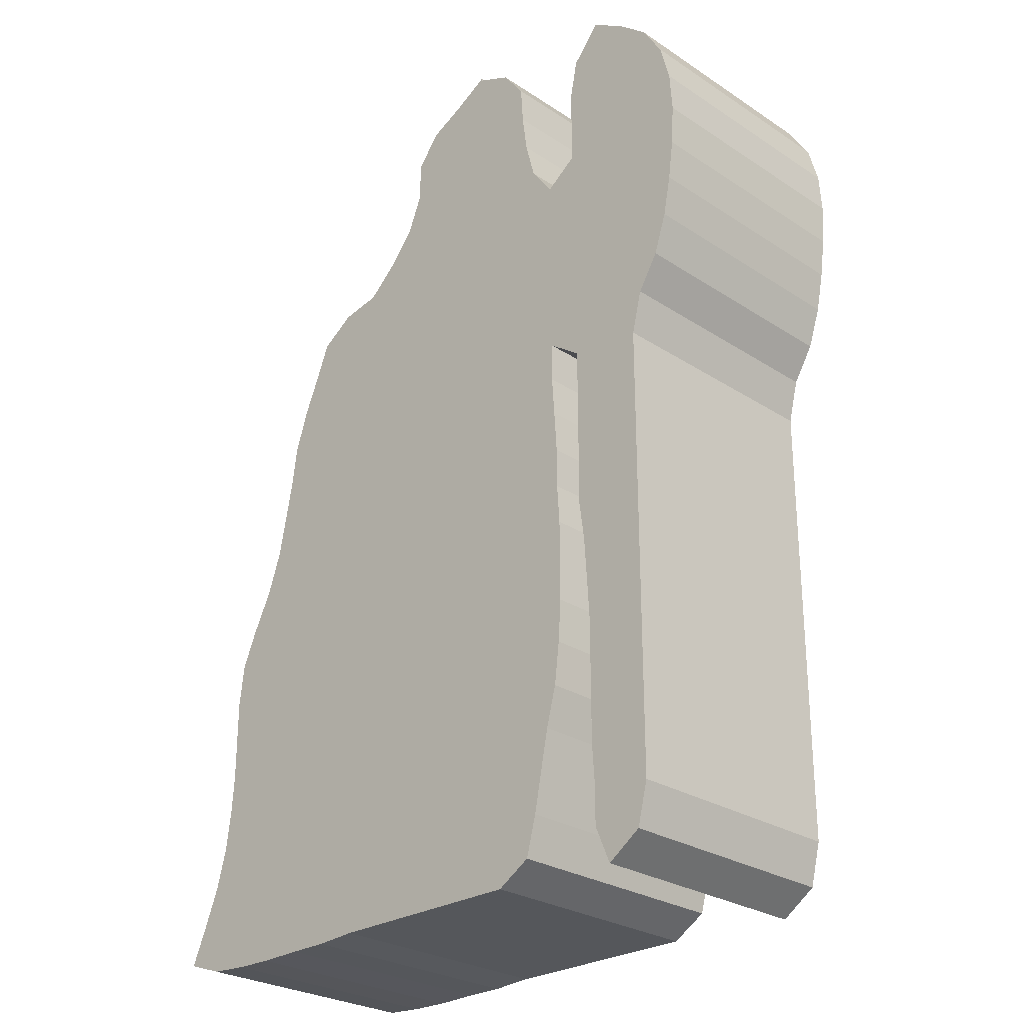
<metadata>
{"format":"obj","ext":"obj","renderer":"f3d","projection":"perspective","resolution":1024,"background":"white","views":[{"elev":-26.8,"azim":-135.4,"up":"+Y"}]}
</metadata>
<code>
v -0.01616 0.6721 0.1
v 0.014 0.6549 0.1
v 0.04416 0.6398 0.1
v 0.06355 0.6139 0.1
v 0.06355 0.5816 0.1
v 0.07647 0.5493 0.1
v 0.09802 0.5235 0.1
v 0.1239 0.4998 0.1
v 0.1583 0.4933 0.1
v 0.1863 0.4739 0.1
v 0.1993 0.4416 0.1
v 0.2122 0.4115 0.1
v 0.223 0.377 0.1
v 0.2273 0.3447 0.1
v 0.2337 0.3102 0.1
v 0.2402 0.2779 0.1
v 0.252 0.2434 0.1
v 0.2682 0.2111 0.1
v 0.2811 0.181 0.1
v 0.2854 0.1465 0.1
v 0.2854 0.112 0.1
v 0.2854 0.07755 0.1
v 0.2876 0.04524 0.1
v 0.2919 0.01293 0.1
v 0.3005 -0.01939 0.1
v 0.3134 -0.0517 0.1
v 0.3264 -0.08186 0.1
v 0.294 -0.09263 0.1
v 0.2617 -0.09479 0.1
v 0.2294 -0.0955 0.1
v 0.1928 -0.09479 0.1
v 0.1605 -0.09479 0.1
v 0.126 -0.09263 0.1
v 0.09155 -0.09263 0.1
v 0.05816 -0.09263 0.1
v 0.02585 -0.09263 0.1
v -0.00754 -0.09263 0.1
v -0.04201 -0.09263 0.1
v -0.07001 -0.0754 0.1
v -0.07863 -0.04308 0.1
v -0.08509 -0.01077 0.1
v -0.09155 0.02154 0.1
v -0.1002 0.05386 0.1
v -0.1045 0.08832 0.1
v -0.1066 0.1228 0.1
v -0.1066 0.1551 0.1
v -0.1066 0.1896 0.1
v -0.1045 0.2219 0.1
v -0.1045 0.2542 0.1
v -0.1023 0.2887 0.1
v -0.1002 0.321 0.1
v -0.1002 0.3533 0.1
v -0.1282 0.3339 0.1
v -0.1282 0.2994 0.1
v -0.1282 0.266 0.1
v -0.1282 0.2327 0.1
v -0.1282 0.1982 0.1
v -0.1325 0.1659 0.1
v -0.1346 0.1325 0.1
v -0.1368 0.09694 0.1
v -0.1368 0.06247 0.1
v -0.1368 0.03016 0.1
v -0.1368 -0.002154 0.1
v -0.1389 -0.03447 0.1
v -0.1389 -0.06678 0.1
v -0.1519 -0.09694 0.1
v -0.1799 -0.07755 0.1
v -0.1885 -0.04308 0.1
v -0.1885 -0.008617 0.1
v -0.1885 0.02585 0.1
v -0.1885 0.05816 0.1
v -0.1885 0.09263 0.1
v -0.1885 0.1249 0.1
v -0.1885 0.1594 0.1
v -0.1885 0.1917 0.1
v -0.1885 0.2262 0.1
v -0.1885 0.2585 0.1
v -0.1885 0.293 0.1
v -0.1885 0.3274 0.1
v -0.1971 0.3619 0.1
v -0.2143 0.3899 0.1
v -0.2251 0.4222 0.1
v -0.2316 0.4545 0.1
v -0.2359 0.4869 0.1
v -0.238 0.5202 0.1
v -0.2359 0.5536 0.1
v -0.2273 0.5859 0.1
v -0.21 0.6139 0.1
v -0.1842 0.6355 0.1
v -0.1562 0.6527 0.1
v -0.1325 0.6247 0.1
v -0.126 0.5924 0.1
v -0.126 0.5601 0.1
v -0.126 0.5278 0.1
v -0.1002 0.5084 0.1
v -0.08078 0.5342 0.1
v -0.07217 0.5666 0.1
v -0.06786 0.5989 0.1
v -0.0657 0.6312 0.1
v -0.04632 0.657 0.1
v -0.01616 0.67 0.1
v -0.01616 0.6721 -0.1
v 0.014 0.6549 -0.1
v 0.04416 0.6398 -0.1
v 0.06355 0.6139 -0.1
v 0.06355 0.5816 -0.1
v 0.07647 0.5493 -0.1
v 0.09802 0.5235 -0.1
v 0.1239 0.4998 -0.1
v 0.1583 0.4933 -0.1
v 0.1863 0.4739 -0.1
v 0.1993 0.4416 -0.1
v 0.2122 0.4115 -0.1
v 0.223 0.377 -0.1
v 0.2273 0.3447 -0.1
v 0.2337 0.3102 -0.1
v 0.2402 0.2779 -0.1
v 0.252 0.2434 -0.1
v 0.2682 0.2111 -0.1
v 0.2811 0.181 -0.1
v 0.2854 0.1465 -0.1
v 0.2854 0.112 -0.1
v 0.2854 0.07755 -0.1
v 0.2876 0.04524 -0.1
v 0.2919 0.01293 -0.1
v 0.3005 -0.01939 -0.1
v 0.3134 -0.0517 -0.1
v 0.3264 -0.08186 -0.1
v 0.294 -0.09263 -0.1
v 0.2617 -0.09479 -0.1
v 0.2294 -0.0955 -0.1
v 0.1928 -0.09479 -0.1
v 0.1605 -0.09479 -0.1
v 0.126 -0.09263 -0.1
v 0.09155 -0.09263 -0.1
v 0.05816 -0.09263 -0.1
v 0.02585 -0.09263 -0.1
v -0.00754 -0.09263 -0.1
v -0.04201 -0.09263 -0.1
v -0.07001 -0.0754 -0.1
v -0.07863 -0.04308 -0.1
v -0.08509 -0.01077 -0.1
v -0.09155 0.02154 -0.1
v -0.1002 0.05386 -0.1
v -0.1045 0.08832 -0.1
v -0.1066 0.1228 -0.1
v -0.1066 0.1551 -0.1
v -0.1066 0.1896 -0.1
v -0.1045 0.2219 -0.1
v -0.1045 0.2542 -0.1
v -0.1023 0.2887 -0.1
v -0.1002 0.321 -0.1
v -0.1002 0.3533 -0.1
v -0.1282 0.3339 -0.1
v -0.1282 0.2994 -0.1
v -0.1282 0.266 -0.1
v -0.1282 0.2327 -0.1
v -0.1282 0.1982 -0.1
v -0.1325 0.1659 -0.1
v -0.1346 0.1325 -0.1
v -0.1368 0.09694 -0.1
v -0.1368 0.06247 -0.1
v -0.1368 0.03016 -0.1
v -0.1368 -0.002154 -0.1
v -0.1389 -0.03447 -0.1
v -0.1389 -0.06678 -0.1
v -0.1519 -0.09694 -0.1
v -0.1799 -0.07755 -0.1
v -0.1885 -0.04308 -0.1
v -0.1885 -0.008617 -0.1
v -0.1885 0.02585 -0.1
v -0.1885 0.05816 -0.1
v -0.1885 0.09263 -0.1
v -0.1885 0.1249 -0.1
v -0.1885 0.1594 -0.1
v -0.1885 0.1917 -0.1
v -0.1885 0.2262 -0.1
v -0.1885 0.2585 -0.1
v -0.1885 0.293 -0.1
v -0.1885 0.3274 -0.1
v -0.1971 0.3619 -0.1
v -0.2143 0.3899 -0.1
v -0.2251 0.4222 -0.1
v -0.2316 0.4545 -0.1
v -0.2359 0.4869 -0.1
v -0.238 0.5202 -0.1
v -0.2359 0.5536 -0.1
v -0.2273 0.5859 -0.1
v -0.21 0.6139 -0.1
v -0.1842 0.6355 -0.1
v -0.1562 0.6527 -0.1
v -0.1325 0.6247 -0.1
v -0.126 0.5924 -0.1
v -0.126 0.5601 -0.1
v -0.126 0.5278 -0.1
v -0.1002 0.5084 -0.1
v -0.08078 0.5342 -0.1
v -0.07217 0.5666 -0.1
v -0.06786 0.5989 -0.1
v -0.0657 0.6312 -0.1
v -0.04632 0.657 -0.1
v -0.01616 0.67 -0.1
v -0.01616 0.67 0.1
v -0.01616 0.67 -0.1
v -0.04632 0.657 -0.1
v -0.04632 0.657 0.1
v -0.04632 0.657 0.1
v -0.04632 0.657 -0.1
v -0.0657 0.6312 -0.1
v -0.0657 0.6312 0.1
v -0.0657 0.6312 0.1
v -0.0657 0.6312 -0.1
v -0.06786 0.5989 -0.1
v -0.06786 0.5989 0.1
v -0.06786 0.5989 0.1
v -0.06786 0.5989 -0.1
v -0.07217 0.5666 -0.1
v -0.07217 0.5666 0.1
v -0.07217 0.5666 0.1
v -0.07217 0.5666 -0.1
v -0.08078 0.5342 -0.1
v -0.08078 0.5342 0.1
v -0.126 0.5601 0.1
v -0.126 0.5601 -0.1
v -0.126 0.5924 -0.1
v -0.126 0.5924 0.1
v -0.126 0.5924 0.1
v -0.126 0.5924 -0.1
v -0.1325 0.6247 -0.1
v -0.1325 0.6247 0.1
v -0.126 0.5278 0.1
v -0.126 0.5278 -0.1
v -0.126 0.5601 -0.1
v -0.126 0.5601 0.1
v -0.1325 0.6247 0.1
v -0.1325 0.6247 -0.1
v -0.1562 0.6527 -0.1
v -0.1562 0.6527 0.1
v -0.1562 0.6527 0.1
v -0.1562 0.6527 -0.1
v -0.1842 0.6355 -0.1
v -0.1842 0.6355 0.1
v -0.1842 0.6355 0.1
v -0.1842 0.6355 -0.1
v -0.21 0.6139 -0.1
v -0.21 0.6139 0.1
v -0.21 0.6139 0.1
v -0.21 0.6139 -0.1
v -0.2273 0.5859 -0.1
v -0.2273 0.5859 0.1
v -0.1002 0.5084 0.1
v -0.1002 0.5084 -0.1
v -0.126 0.5278 -0.1
v -0.126 0.5278 0.1
v -0.2273 0.5859 0.1
v -0.2273 0.5859 -0.1
v -0.2359 0.5536 -0.1
v -0.2359 0.5536 0.1
v -0.2359 0.5536 0.1
v -0.2359 0.5536 -0.1
v -0.238 0.5202 -0.1
v -0.238 0.5202 0.1
v -0.238 0.5202 0.1
v -0.238 0.5202 -0.1
v -0.2359 0.4869 -0.1
v -0.2359 0.4869 0.1
v -0.2359 0.4869 0.1
v -0.2359 0.4869 -0.1
v -0.2316 0.4545 -0.1
v -0.2316 0.4545 0.1
v -0.2316 0.4545 0.1
v -0.2316 0.4545 -0.1
v -0.2251 0.4222 -0.1
v -0.2251 0.4222 0.1
v -0.2251 0.4222 0.1
v -0.2251 0.4222 -0.1
v -0.2143 0.3899 -0.1
v -0.2143 0.3899 0.1
v -0.2143 0.3899 0.1
v -0.2143 0.3899 -0.1
v -0.1971 0.3619 -0.1
v -0.1971 0.3619 0.1
v -0.08078 0.5342 0.1
v -0.08078 0.5342 -0.1
v -0.1002 0.5084 -0.1
v -0.1002 0.5084 0.1
v -0.1971 0.3619 0.1
v -0.1971 0.3619 -0.1
v -0.1885 0.3274 -0.1
v -0.1885 0.3274 0.1
v -0.1885 0.3274 0.1
v -0.1885 0.3274 -0.1
v -0.1885 0.293 -0.1
v -0.1885 0.293 0.1
v -0.1885 0.293 0.1
v -0.1885 0.293 -0.1
v -0.1885 0.2585 -0.1
v -0.1885 0.2585 0.1
v -0.1885 0.2585 0.1
v -0.1885 0.2585 -0.1
v -0.1885 0.2262 -0.1
v -0.1885 0.2262 0.1
v -0.1885 0.2262 0.1
v -0.1885 0.2262 -0.1
v -0.1885 0.1917 -0.1
v -0.1885 0.1917 0.1
v -0.1885 0.1917 0.1
v -0.1885 0.1917 -0.1
v -0.1885 0.1594 -0.1
v -0.1885 0.1594 0.1
v -0.1885 -0.008617 0.1
v -0.1885 -0.008617 -0.1
v -0.1885 -0.04308 -0.1
v -0.1885 -0.04308 0.1
v -0.1885 -0.04308 0.1
v -0.1885 -0.04308 -0.1
v -0.1799 -0.07755 -0.1
v -0.1799 -0.07755 0.1
v -0.1885 0.1594 0.1
v -0.1885 0.1594 -0.1
v -0.1885 -0.008617 -0.1
v -0.1885 -0.008617 0.1
v -0.1799 -0.07755 0.1
v -0.1799 -0.07755 -0.1
v -0.1519 -0.09694 -0.1
v -0.1519 -0.09694 0.1
v -0.1519 -0.09694 0.1
v -0.1519 -0.09694 -0.1
v -0.1389 -0.06678 -0.1
v -0.1389 -0.06678 0.1
v -0.1389 -0.06678 0.1
v -0.1389 -0.06678 -0.1
v -0.1389 -0.03447 -0.1
v -0.1389 -0.03447 0.1
v -0.1389 -0.03447 0.1
v -0.1389 -0.03447 -0.1
v -0.1368 -0.002154 -0.1
v -0.1368 -0.002154 0.1
v -0.1368 -0.002154 0.1
v -0.1368 -0.002154 -0.1
v -0.1368 0.03016 -0.1
v -0.1368 0.03016 0.1
v -0.1368 0.03016 0.1
v -0.1368 0.03016 -0.1
v -0.1368 0.06247 -0.1
v -0.1368 0.06247 0.1
v -0.1368 0.06247 0.1
v -0.1368 0.06247 -0.1
v -0.1368 0.09694 -0.1
v -0.1368 0.09694 0.1
v -0.1368 0.09694 0.1
v -0.1368 0.09694 -0.1
v -0.1346 0.1325 -0.1
v -0.1346 0.1325 0.1
v -0.1346 0.1325 0.1
v -0.1346 0.1325 -0.1
v -0.1325 0.1659 -0.1
v -0.1325 0.1659 0.1
v -0.1325 0.1659 0.1
v -0.1325 0.1659 -0.1
v -0.1282 0.1982 -0.1
v -0.1282 0.1982 0.1
v -0.1282 0.1982 0.1
v -0.1282 0.1982 -0.1
v -0.1282 0.2327 -0.1
v -0.1282 0.2327 0.1
v -0.1282 0.2327 0.1
v -0.1282 0.2327 -0.1
v -0.1282 0.266 -0.1
v -0.1282 0.266 0.1
v -0.1282 0.266 0.1
v -0.1282 0.266 -0.1
v -0.1282 0.2994 -0.1
v -0.1282 0.2994 0.1
v -0.1282 0.2994 0.1
v -0.1282 0.2994 -0.1
v -0.1282 0.3339 -0.1
v -0.1282 0.3339 0.1
v -0.1282 0.3339 0.1
v -0.1282 0.3339 -0.1
v -0.1002 0.3533 -0.1
v -0.1002 0.3533 0.1
v -0.1002 0.3533 0.1
v -0.1002 0.3533 -0.1
v -0.1002 0.321 -0.1
v -0.1002 0.321 0.1
v -0.1002 0.321 0.1
v -0.1002 0.321 -0.1
v -0.1023 0.2887 -0.1
v -0.1023 0.2887 0.1
v -0.1023 0.2887 0.1
v -0.1023 0.2887 -0.1
v -0.1045 0.2542 -0.1
v -0.1045 0.2542 0.1
v -0.1045 0.2542 0.1
v -0.1045 0.2542 -0.1
v -0.1045 0.2219 -0.1
v -0.1045 0.2219 0.1
v -0.1045 0.2219 0.1
v -0.1045 0.2219 -0.1
v -0.1066 0.1896 -0.1
v -0.1066 0.1896 0.1
v -0.1066 0.1896 0.1
v -0.1066 0.1896 -0.1
v -0.1066 0.1551 -0.1
v -0.1066 0.1551 0.1
v -0.1066 0.1551 0.1
v -0.1066 0.1551 -0.1
v -0.1066 0.1228 -0.1
v -0.1066 0.1228 0.1
v -0.1066 0.1228 0.1
v -0.1066 0.1228 -0.1
v -0.1045 0.08832 -0.1
v -0.1045 0.08832 0.1
v -0.1045 0.08832 0.1
v -0.1045 0.08832 -0.1
v -0.1002 0.05386 -0.1
v -0.1002 0.05386 0.1
v -0.1002 0.05386 0.1
v -0.1002 0.05386 -0.1
v -0.09155 0.02154 -0.1
v -0.09155 0.02154 0.1
v -0.09155 0.02154 0.1
v -0.09155 0.02154 -0.1
v -0.08509 -0.01077 -0.1
v -0.08509 -0.01077 0.1
v -0.08509 -0.01077 0.1
v -0.08509 -0.01077 -0.1
v -0.07863 -0.04308 -0.1
v -0.07863 -0.04308 0.1
v -0.07863 -0.04308 0.1
v -0.07863 -0.04308 -0.1
v -0.07001 -0.0754 -0.1
v -0.07001 -0.0754 0.1
v -0.07001 -0.0754 0.1
v -0.07001 -0.0754 -0.1
v -0.04201 -0.09263 -0.1
v -0.04201 -0.09263 0.1
v -0.04201 -0.09263 0.1
v -0.04201 -0.09263 -0.1
v -0.00754 -0.09263 -0.1
v -0.00754 -0.09263 0.1
v -0.00754 -0.09263 0.1
v -0.00754 -0.09263 -0.1
v 0.02585 -0.09263 -0.1
v 0.02585 -0.09263 0.1
v 0.02585 -0.09263 0.1
v 0.02585 -0.09263 -0.1
v 0.05816 -0.09263 -0.1
v 0.05816 -0.09263 0.1
v 0.05816 -0.09263 0.1
v 0.05816 -0.09263 -0.1
v 0.09155 -0.09263 -0.1
v 0.09155 -0.09263 0.1
v 0.09155 -0.09263 0.1
v 0.09155 -0.09263 -0.1
v 0.126 -0.09263 -0.1
v 0.126 -0.09263 0.1
v 0.126 -0.09263 0.1
v 0.126 -0.09263 -0.1
v 0.1605 -0.09479 -0.1
v 0.1605 -0.09479 0.1
v 0.1605 -0.09479 0.1
v 0.1605 -0.09479 -0.1
v 0.1928 -0.09479 -0.1
v 0.1928 -0.09479 0.1
v 0.1928 -0.09479 0.1
v 0.1928 -0.09479 -0.1
v 0.2294 -0.0955 -0.1
v 0.2294 -0.0955 0.1
v 0.2294 -0.0955 0.1
v 0.2294 -0.0955 -0.1
v 0.2617 -0.09479 -0.1
v 0.2617 -0.09479 0.1
v 0.2617 -0.09479 0.1
v 0.2617 -0.09479 -0.1
v 0.294 -0.09263 -0.1
v 0.294 -0.09263 0.1
v 0.294 -0.09263 0.1
v 0.294 -0.09263 -0.1
v 0.3264 -0.08186 -0.1
v 0.3264 -0.08186 0.1
v 0.3264 -0.08186 0.1
v 0.3264 -0.08186 -0.1
v 0.3134 -0.0517 -0.1
v 0.3134 -0.0517 0.1
v 0.3134 -0.0517 0.1
v 0.3134 -0.0517 -0.1
v 0.3005 -0.01939 -0.1
v 0.3005 -0.01939 0.1
v 0.3005 -0.01939 0.1
v 0.3005 -0.01939 -0.1
v 0.2919 0.01293 -0.1
v 0.2919 0.01293 0.1
v 0.2919 0.01293 0.1
v 0.2919 0.01293 -0.1
v 0.2876 0.04524 -0.1
v 0.2876 0.04524 0.1
v 0.2876 0.04524 0.1
v 0.2876 0.04524 -0.1
v 0.2854 0.07755 -0.1
v 0.2854 0.07755 0.1
v 0.2854 0.07755 0.1
v 0.2854 0.07755 -0.1
v 0.2854 0.112 -0.1
v 0.2854 0.112 0.1
v 0.2854 0.112 0.1
v 0.2854 0.112 -0.1
v 0.2854 0.1465 -0.1
v 0.2854 0.1465 0.1
v 0.2854 0.1465 0.1
v 0.2854 0.1465 -0.1
v 0.2811 0.181 -0.1
v 0.2811 0.181 0.1
v 0.2811 0.181 0.1
v 0.2811 0.181 -0.1
v 0.2682 0.2111 -0.1
v 0.2682 0.2111 0.1
v 0.2682 0.2111 0.1
v 0.2682 0.2111 -0.1
v 0.252 0.2434 -0.1
v 0.252 0.2434 0.1
v 0.252 0.2434 0.1
v 0.252 0.2434 -0.1
v 0.2402 0.2779 -0.1
v 0.2402 0.2779 0.1
v 0.2402 0.2779 0.1
v 0.2402 0.2779 -0.1
v 0.2337 0.3102 -0.1
v 0.2337 0.3102 0.1
v 0.2337 0.3102 0.1
v 0.2337 0.3102 -0.1
v 0.2273 0.3447 -0.1
v 0.2273 0.3447 0.1
v 0.2273 0.3447 0.1
v 0.2273 0.3447 -0.1
v 0.223 0.377 -0.1
v 0.223 0.377 0.1
v 0.223 0.377 0.1
v 0.223 0.377 -0.1
v 0.2122 0.4115 -0.1
v 0.2122 0.4115 0.1
v 0.2122 0.4115 0.1
v 0.2122 0.4115 -0.1
v 0.1993 0.4416 -0.1
v 0.1993 0.4416 0.1
v 0.1993 0.4416 0.1
v 0.1993 0.4416 -0.1
v 0.1863 0.4739 -0.1
v 0.1863 0.4739 0.1
v 0.1863 0.4739 0.1
v 0.1863 0.4739 -0.1
v 0.1583 0.4933 -0.1
v 0.1583 0.4933 0.1
v 0.1583 0.4933 0.1
v 0.1583 0.4933 -0.1
v 0.1239 0.4998 -0.1
v 0.1239 0.4998 0.1
v 0.1239 0.4998 0.1
v 0.1239 0.4998 -0.1
v 0.09802 0.5235 -0.1
v 0.09802 0.5235 0.1
v 0.09802 0.5235 0.1
v 0.09802 0.5235 -0.1
v 0.07647 0.5493 -0.1
v 0.07647 0.5493 0.1
v 0.07647 0.5493 0.1
v 0.07647 0.5493 -0.1
v 0.06355 0.5816 -0.1
v 0.06355 0.5816 0.1
v 0.06355 0.5816 0.1
v 0.06355 0.5816 -0.1
v 0.06355 0.6139 -0.1
v 0.06355 0.6139 0.1
v 0.06355 0.6139 0.1
v 0.06355 0.6139 -0.1
v 0.04416 0.6398 -0.1
v 0.04416 0.6398 0.1
v 0.04416 0.6398 0.1
v 0.04416 0.6398 -0.1
v 0.014 0.6549 -0.1
v 0.014 0.6549 0.1
v 0.014 0.6549 0.1
v 0.014 0.6549 -0.1
v -0.01616 0.6721 -0.1
v -0.01616 0.6721 0.1
v -0.01616 0.6721 0.1
v -0.01616 0.6721 -0.1
v -0.01616 0.67 -0.1
v -0.01616 0.67 0.1
f 101 100 99
f 101 99 98
f 101 98 97
f 101 97 96
f 93 92 91
f 94 93 91
f 94 91 90
f 94 90 89
f 94 89 88
f 94 88 87
f 95 94 87
f 95 87 86
f 95 86 85
f 95 85 84
f 95 84 83
f 95 83 82
f 95 82 81
f 95 81 80
f 96 95 80
f 96 80 79
f 96 79 78
f 101 96 78
f 101 78 77
f 101 77 76
f 101 76 75
f 101 75 74
f 69 68 67
f 74 69 67
f 74 67 66
f 74 66 65
f 74 65 64
f 74 64 63
f 74 63 62
f 74 62 61
f 74 61 60
f 74 60 59
f 74 59 58
f 74 58 57
f 74 57 56
f 74 56 55
f 74 55 54
f 74 54 53
f 101 74 53
f 101 53 52
f 101 52 51
f 101 51 50
f 101 50 49
f 101 49 48
f 101 48 47
f 101 47 46
f 101 46 45
f 101 45 44
f 101 44 43
f 101 43 42
f 101 42 41
f 101 41 40
f 101 40 39
f 101 39 38
f 101 38 37
f 101 37 36
f 101 36 35
f 101 35 34
f 101 34 33
f 101 33 32
f 101 32 31
f 101 31 30
f 101 30 29
f 101 29 28
f 101 28 27
f 101 27 26
f 101 26 25
f 101 25 24
f 101 24 23
f 101 23 22
f 101 22 21
f 101 21 20
f 101 20 19
f 101 19 18
f 101 18 17
f 101 17 16
f 101 16 15
f 101 15 14
f 14 13 12
f 14 12 11
f 14 11 10
f 14 10 9
f 14 9 8
f 14 8 7
f 14 7 6
f 101 14 6
f 101 6 5
f 101 5 4
f 4 3 2
f 101 4 2
f 101 2 1
f 200 201 202
f 199 200 202
f 198 199 202
f 197 198 202
f 192 193 194
f 192 194 195
f 191 192 195
f 190 191 195
f 189 190 195
f 188 189 195
f 188 195 196
f 187 188 196
f 186 187 196
f 185 186 196
f 184 185 196
f 183 184 196
f 182 183 196
f 181 182 196
f 181 196 197
f 180 181 197
f 179 180 197
f 179 197 202
f 178 179 202
f 177 178 202
f 176 177 202
f 175 176 202
f 168 169 170
f 168 170 175
f 167 168 175
f 166 167 175
f 165 166 175
f 164 165 175
f 163 164 175
f 162 163 175
f 161 162 175
f 160 161 175
f 159 160 175
f 158 159 175
f 157 158 175
f 156 157 175
f 155 156 175
f 154 155 175
f 154 175 202
f 153 154 202
f 152 153 202
f 151 152 202
f 150 151 202
f 149 150 202
f 148 149 202
f 147 148 202
f 146 147 202
f 145 146 202
f 144 145 202
f 143 144 202
f 142 143 202
f 141 142 202
f 140 141 202
f 139 140 202
f 138 139 202
f 137 138 202
f 136 137 202
f 135 136 202
f 134 135 202
f 133 134 202
f 132 133 202
f 131 132 202
f 130 131 202
f 129 130 202
f 128 129 202
f 127 128 202
f 126 127 202
f 125 126 202
f 124 125 202
f 123 124 202
f 122 123 202
f 121 122 202
f 120 121 202
f 119 120 202
f 118 119 202
f 117 118 202
f 116 117 202
f 115 116 202
f 113 114 115
f 112 113 115
f 111 112 115
f 110 111 115
f 109 110 115
f 108 109 115
f 107 108 115
f 107 115 202
f 106 107 202
f 105 106 202
f 103 104 105
f 103 105 202
f 102 103 202
f 203 204 205
f 205 206 203
f 207 208 209
f 209 210 207
f 211 212 213
f 213 214 211
f 215 216 217
f 217 218 215
f 219 220 221
f 221 222 219
f 223 224 225
f 225 226 223
f 227 228 229
f 229 230 227
f 231 232 233
f 233 234 231
f 235 236 237
f 237 238 235
f 239 240 241
f 241 242 239
f 243 244 245
f 245 246 243
f 247 248 249
f 249 250 247
f 251 252 253
f 253 254 251
f 255 256 257
f 257 258 255
f 259 260 261
f 261 262 259
f 263 264 265
f 265 266 263
f 267 268 269
f 269 270 267
f 271 272 273
f 273 274 271
f 275 276 277
f 277 278 275
f 279 280 281
f 281 282 279
f 283 284 285
f 285 286 283
f 287 288 289
f 289 290 287
f 291 292 293
f 293 294 291
f 295 296 297
f 297 298 295
f 299 300 301
f 301 302 299
f 303 304 305
f 305 306 303
f 307 308 309
f 309 310 307
f 311 312 313
f 313 314 311
f 315 316 317
f 317 318 315
f 319 320 321
f 321 322 319
f 323 324 325
f 325 326 323
f 327 328 329
f 329 330 327
f 331 332 333
f 333 334 331
f 335 336 337
f 337 338 335
f 339 340 341
f 341 342 339
f 343 344 345
f 345 346 343
f 347 348 349
f 349 350 347
f 351 352 353
f 353 354 351
f 355 356 357
f 357 358 355
f 359 360 361
f 361 362 359
f 363 364 365
f 365 366 363
f 367 368 369
f 369 370 367
f 371 372 373
f 373 374 371
f 375 376 377
f 377 378 375
f 379 380 381
f 381 382 379
f 383 384 385
f 385 386 383
f 387 388 389
f 389 390 387
f 391 392 393
f 393 394 391
f 395 396 397
f 397 398 395
f 399 400 401
f 401 402 399
f 403 404 405
f 405 406 403
f 407 408 409
f 409 410 407
f 411 412 413
f 413 414 411
f 415 416 417
f 417 418 415
f 419 420 421
f 421 422 419
f 423 424 425
f 425 426 423
f 427 428 429
f 429 430 427
f 431 432 433
f 433 434 431
f 435 436 437
f 437 438 435
f 439 440 441
f 441 442 439
f 443 444 445
f 445 446 443
f 447 448 449
f 449 450 447
f 451 452 453
f 453 454 451
f 455 456 457
f 457 458 455
f 459 460 461
f 461 462 459
f 463 464 465
f 465 466 463
f 467 468 469
f 469 470 467
f 471 472 473
f 473 474 471
f 475 476 477
f 477 478 475
f 479 480 481
f 481 482 479
f 483 484 485
f 485 486 483
f 487 488 489
f 489 490 487
f 491 492 493
f 493 494 491
f 495 496 497
f 497 498 495
f 499 500 501
f 501 502 499
f 503 504 505
f 505 506 503
f 507 508 509
f 509 510 507
f 511 512 513
f 513 514 511
f 515 516 517
f 517 518 515
f 519 520 521
f 521 522 519
f 523 524 525
f 525 526 523
f 527 528 529
f 529 530 527
f 531 532 533
f 533 534 531
f 535 536 537
f 537 538 535
f 539 540 541
f 541 542 539
f 543 544 545
f 545 546 543
f 547 548 549
f 549 550 547
f 551 552 553
f 553 554 551
f 555 556 557
f 557 558 555
f 559 560 561
f 561 562 559
f 563 564 565
f 565 566 563
f 567 568 569
f 569 570 567
f 571 572 573
f 573 574 571
f 575 576 577
f 577 578 575
f 579 580 581
f 581 582 579
f 583 584 585
f 585 586 583
f 587 588 589
f 589 590 587

</code>
